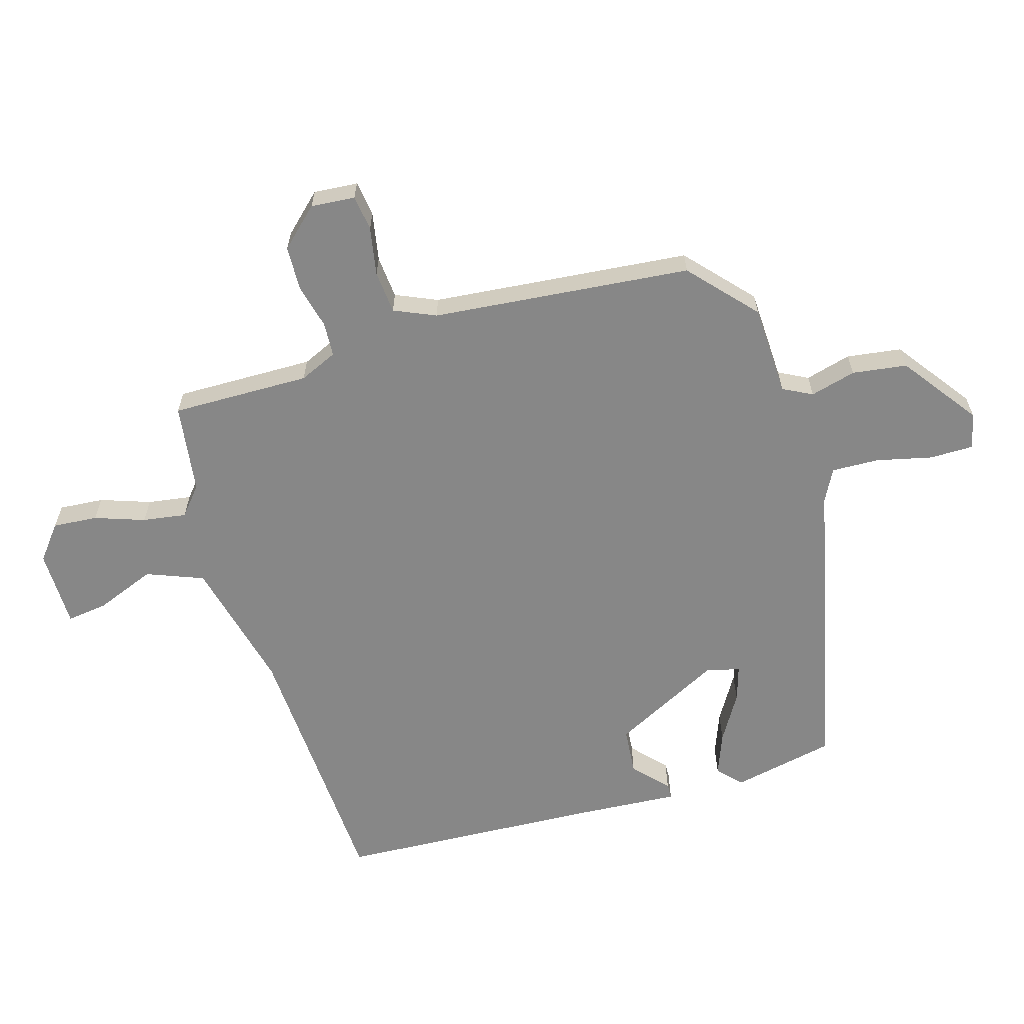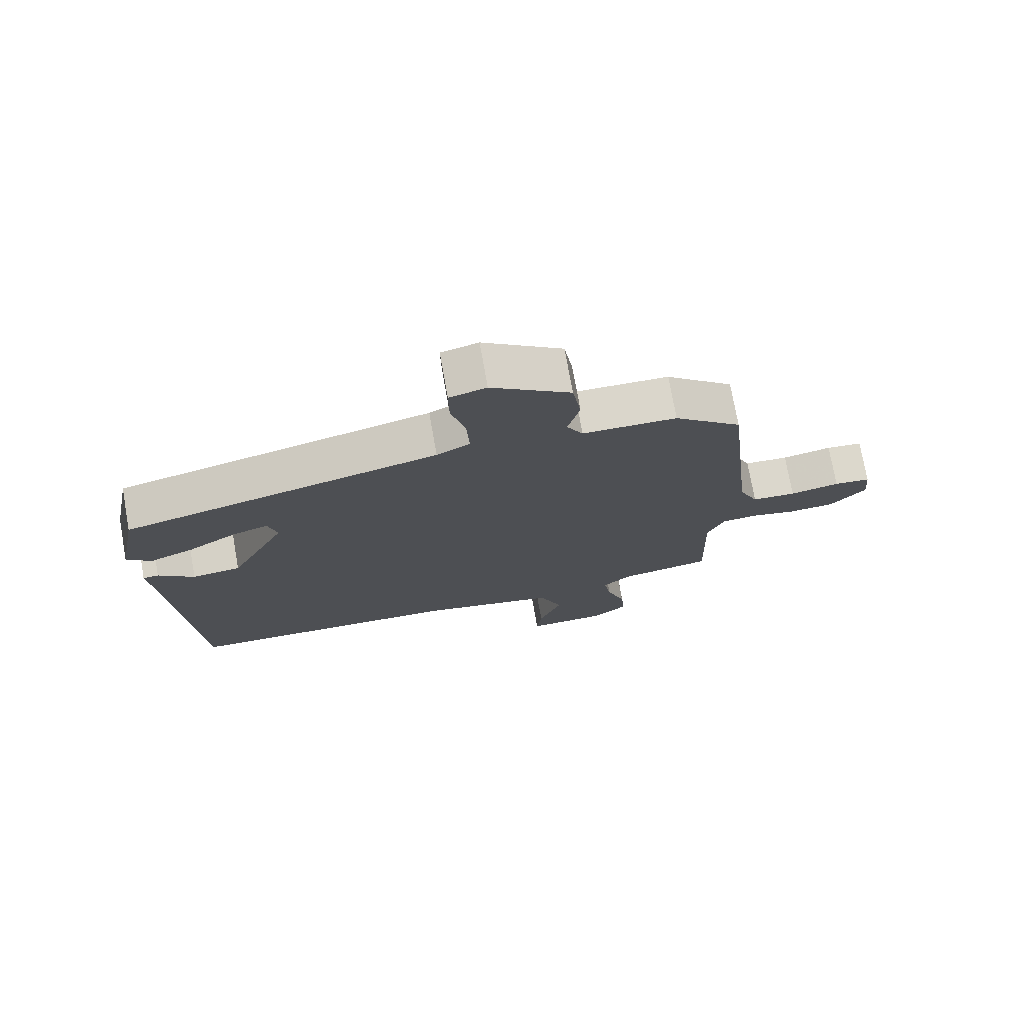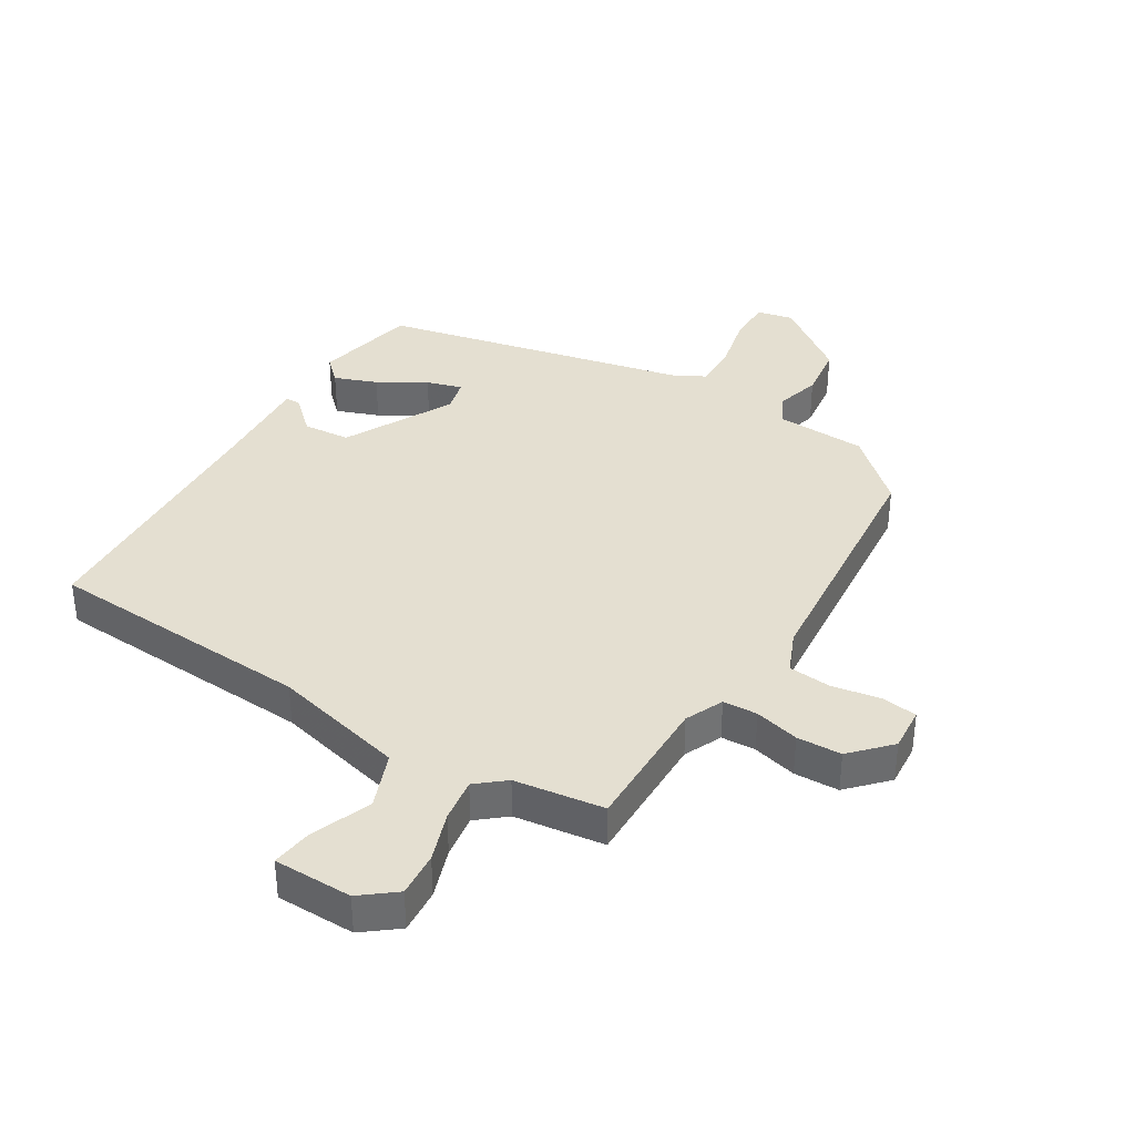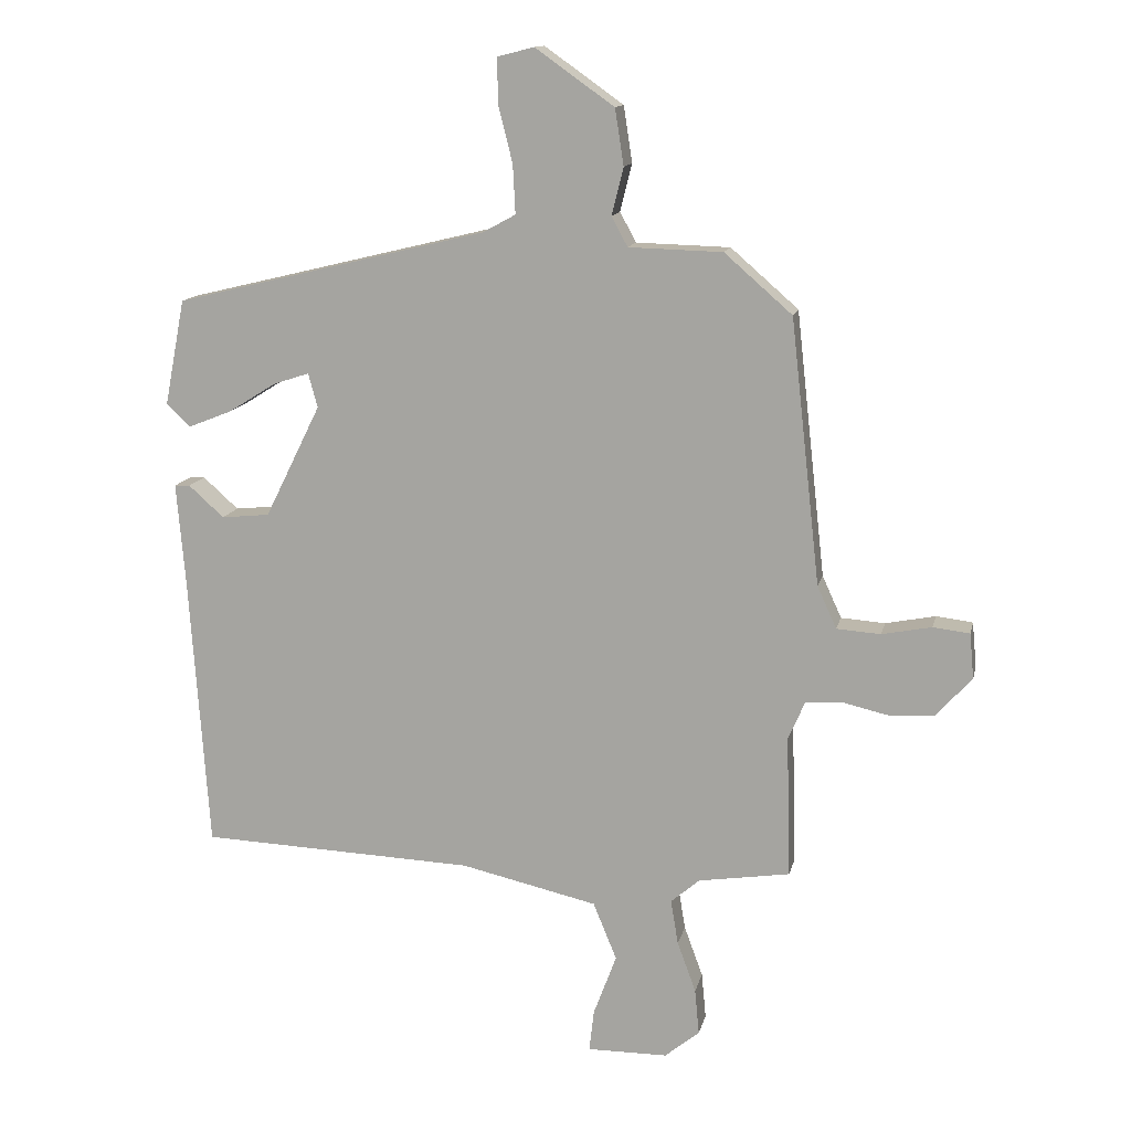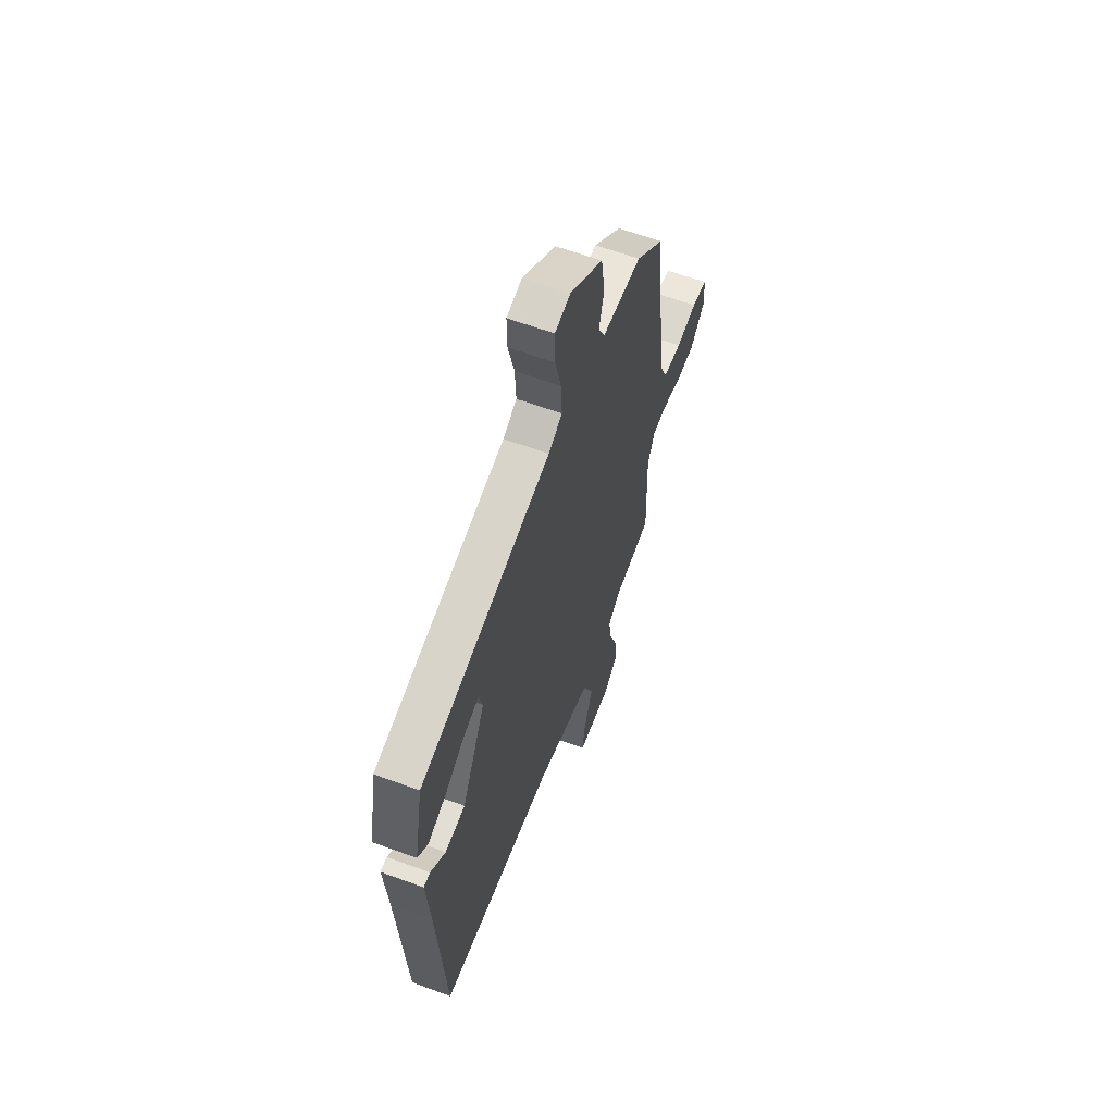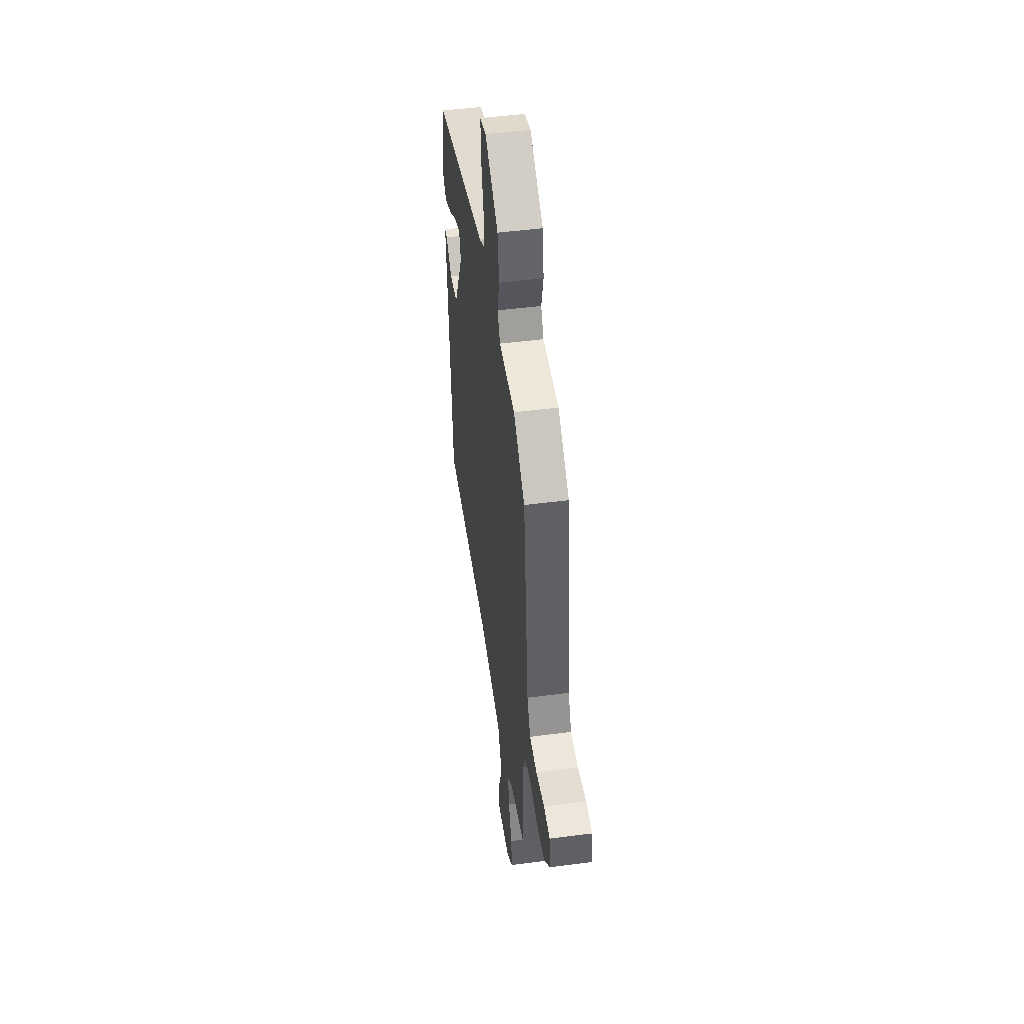
<metadata>
{"format":"obj","ext":"obj","renderer":"f3d","projection":"perspective","resolution":1024,"background":"white","views":[{"elev":-62.5,"azim":-72.6,"up":"+Y"},{"elev":74.6,"azim":169.9,"up":"+Z"},{"elev":36.8,"azim":-147.4,"up":"+Y"},{"elev":13.4,"azim":-167.7,"up":"+Z"},{"elev":61.0,"azim":110.7,"up":"+Z"},{"elev":47.9,"azim":-98.4,"up":"+Z"}]}
</metadata>
<code>
v 0.509 0.07 0.418
v 0.542 0.07 0.247
v 0.503 0.07 0.211
v 0.433 0.07 0.239
v 0.356 0.07 0.287
v 0.298 0.07 0.306
v 0.283 0.07 0.251
v 0.373 0.07 0.069
v 0.451 0.07 0.061
v 0.508 0.07 0.112
v 0.533 0.07 0.111
v 0.519 0.07 -0.056
v 0.489 0.07 -0.499
v 0.045 0.07 -0.516
v -0.176 0.07 -0.566
v -0.214 0.07 -0.659
v -0.177 0.07 -0.758
v -0.169 0.07 -0.826
v -0.299 0.07 -0.825
v -0.355 0.07 -0.779
v -0.348 0.07 -0.705
v -0.318 0.07 -0.623
v -0.306 0.07 -0.551
v -0.352 0.07 -0.511
v -0.5 0.07 -0.488
v -0.493 0.07 -0.259
v -0.52 0.07 -0.196
v -0.577 0.07 -0.192
v -0.651 0.07 -0.209
v -0.725 0.07 -0.205
v -0.783 0.07 -0.141
v -0.776 0.07 -0.068
v -0.717 0.07 -0.061
v -0.637 0.07 -0.077
v -0.566 0.07 -0.072
v -0.535 0.07 -0.004
v -0.487 0.07 0.423
v -0.378 0.07 0.518
v -0.227 0.07 0.522
v -0.201 0.07 0.57
v -0.22 0.07 0.646
v -0.206 0.07 0.736
v -0.079 0.07 0.826
v -0.02 0.07 0.811
v -0.021 0.07 0.739
v -0.044 0.07 0.647
v -0.048 0.07 0.569
v 0.005 0.07 0.54
v 0.509 0 0.418
v 0.542 0 0.247
v 0.503 0 0.211
v 0.433 0 0.239
v 0.356 0 0.287
v 0.298 0 0.306
v 0.283 0 0.251
v 0.373 0 0.069
v 0.451 0 0.061
v 0.508 0 0.112
v 0.533 0 0.111
v 0.519 0 -0.056
v 0.489 0 -0.499
v 0.045 0 -0.516
v -0.176 0 -0.566
v -0.214 0 -0.659
v -0.177 0 -0.758
v -0.169 0 -0.826
v -0.299 0 -0.825
v -0.355 0 -0.779
v -0.348 0 -0.705
v -0.318 0 -0.623
v -0.306 0 -0.551
v -0.352 0 -0.511
v -0.5 0 -0.488
v -0.493 0 -0.259
v -0.52 0 -0.196
v -0.577 0 -0.192
v -0.651 0 -0.209
v -0.725 0 -0.205
v -0.783 0 -0.141
v -0.776 0 -0.068
v -0.717 0 -0.061
v -0.637 0 -0.077
v -0.566 0 -0.072
v -0.535 0 -0.004
v -0.487 0 0.423
v -0.378 0 0.518
v -0.227 0 0.522
v -0.201 0 0.57
v -0.22 0 0.646
v -0.206 0 0.736
v -0.079 0 0.826
v -0.02 0 0.811
v -0.021 0 0.739
v -0.044 0 0.647
v -0.048 0 0.569
v 0.005 0 0.54
f 44 45 46
f 43 44 46
f 42 43 46
f 41 42 46
f 40 41 46
f 39 40 46 47
f 36 37 38 39
f 39 47 48
f 36 39 48
f 35 36 48
f 32 33 34
f 31 32 34
f 30 31 34
f 29 30 34
f 28 29 34
f 27 28 34 35
f 26 27 35 48
f 24 25 26 48
f 20 21 22
f 19 20 22
f 18 19 22
f 17 18 22
f 16 17 22
f 15 16 22 23
f 23 24 48
f 15 23 48
f 14 15 48
f 9 10 11 12
f 12 13 14
f 9 12 14
f 8 9 14
f 3 4 5
f 2 3 5
f 1 2 5
f 48 1 5
f 48 5 6
f 7 8 14 48
f 6 7 48
f 94 93 92
f 94 92 91
f 94 91 90
f 94 90 89
f 94 89 88
f 95 94 88 87
f 87 86 85 84
f 96 95 87
f 96 87 84
f 96 84 83
f 82 81 80
f 82 80 79
f 82 79 78
f 82 78 77
f 82 77 76
f 83 82 76 75
f 96 83 75 74
f 96 74 73 72
f 70 69 68
f 70 68 67
f 70 67 66
f 70 66 65
f 70 65 64
f 71 70 64 63
f 96 72 71
f 96 71 63
f 96 63 62
f 60 59 58 57
f 62 61 60
f 62 60 57
f 62 57 56
f 53 52 51
f 53 51 50
f 53 50 49
f 53 49 96
f 54 53 96
f 96 62 56 55
f 96 55 54
f 1 49 50 2
f 2 50 51 3
f 3 51 52 4
f 4 52 53 5
f 5 53 54 6
f 6 54 55 7
f 7 55 56 8
f 8 56 57 9
f 9 57 58 10
f 10 58 59 11
f 11 59 60 12
f 12 60 61 13
f 13 61 62 14
f 14 62 63 15
f 15 63 64 16
f 16 64 65 17
f 17 65 66 18
f 18 66 67 19
f 19 67 68 20
f 20 68 69 21
f 21 69 70 22
f 22 70 71 23
f 23 71 72 24
f 24 72 73 25
f 25 73 74 26
f 26 74 75 27
f 27 75 76 28
f 28 76 77 29
f 29 77 78 30
f 30 78 79 31
f 31 79 80 32
f 32 80 81 33
f 33 81 82 34
f 34 82 83 35
f 35 83 84 36
f 36 84 85 37
f 37 85 86 38
f 38 86 87 39
f 39 87 88 40
f 40 88 89 41
f 41 89 90 42
f 42 90 91 43
f 43 91 92 44
f 44 92 93 45
f 45 93 94 46
f 46 94 95 47
f 47 95 96 48
f 48 96 49 1

</code>
